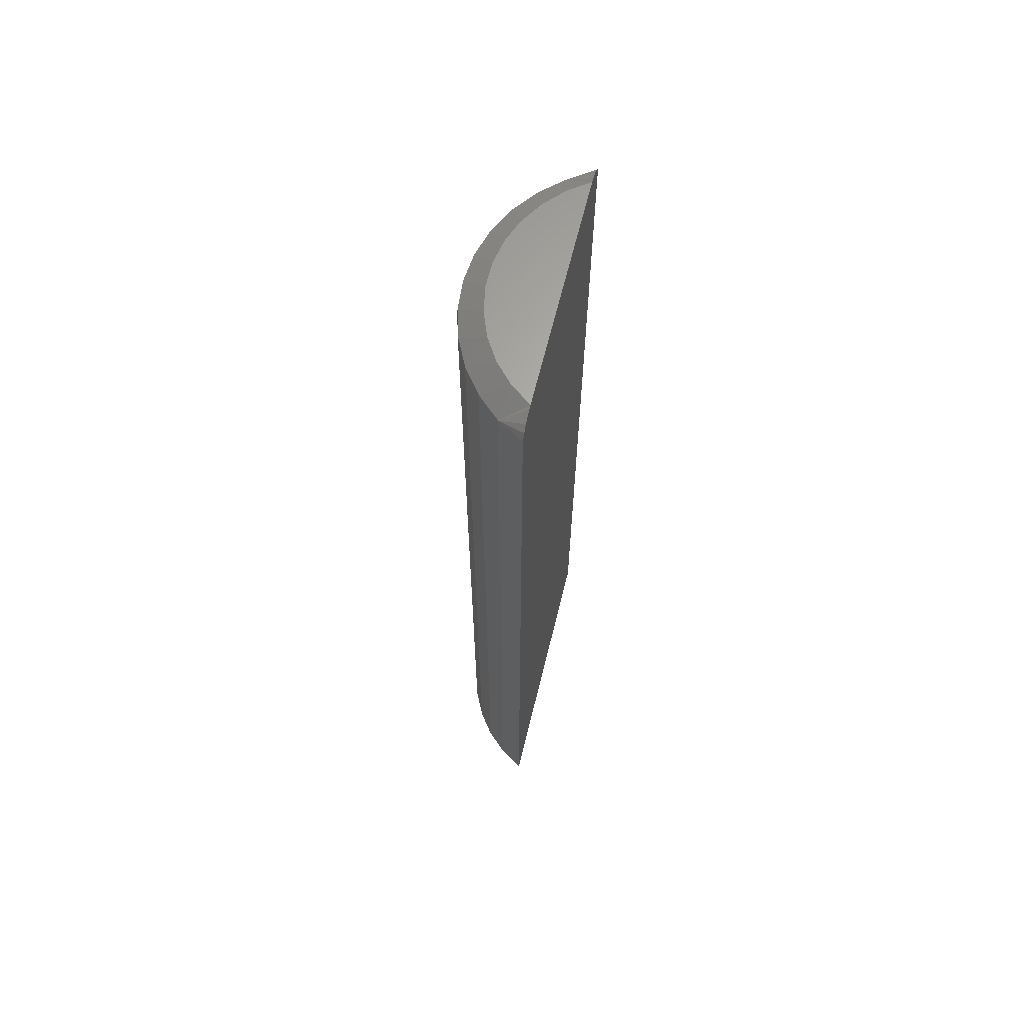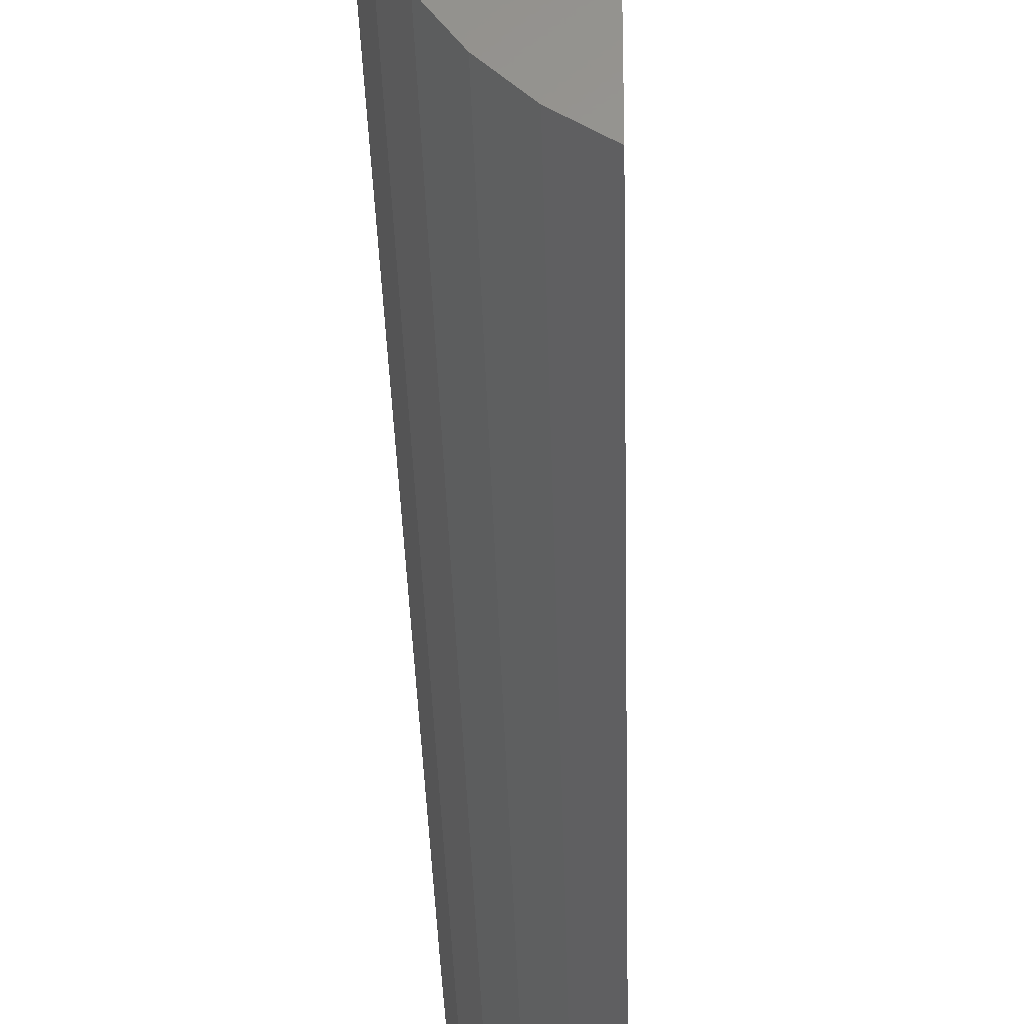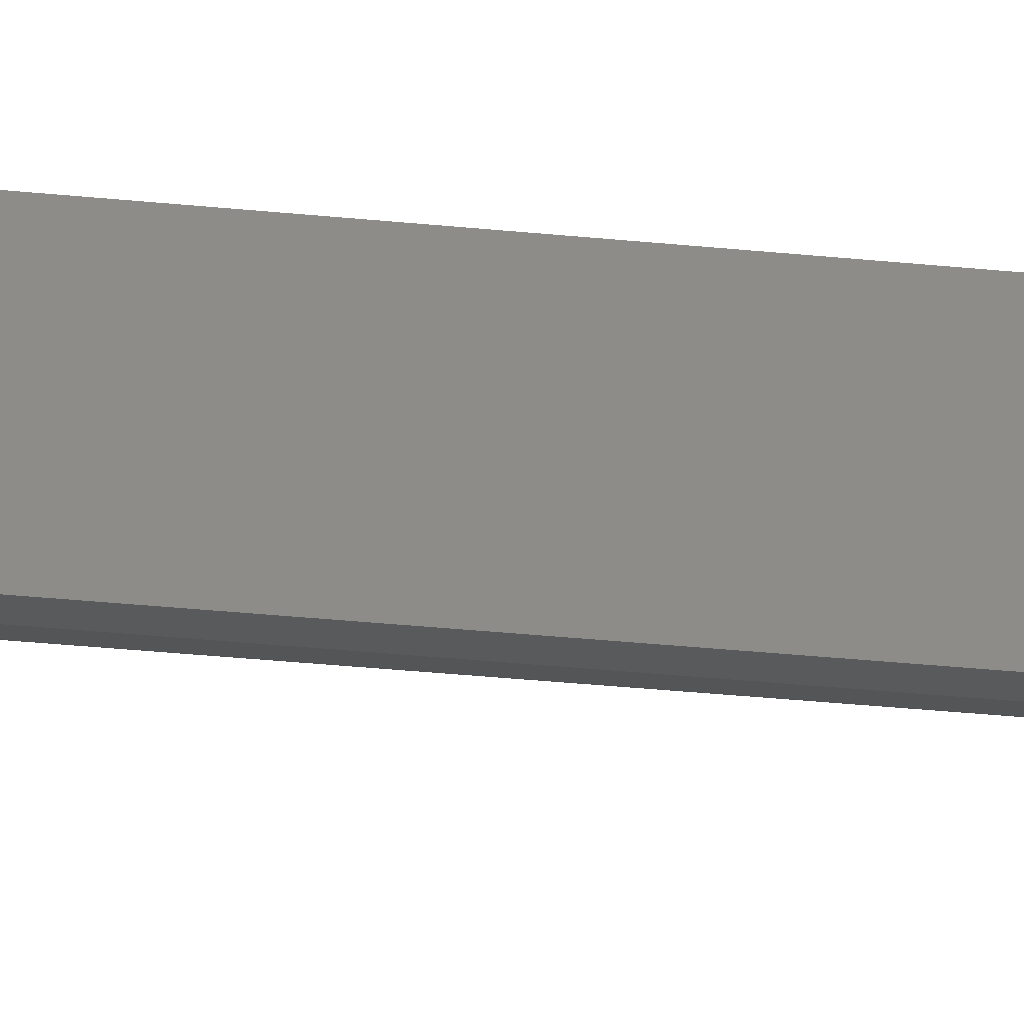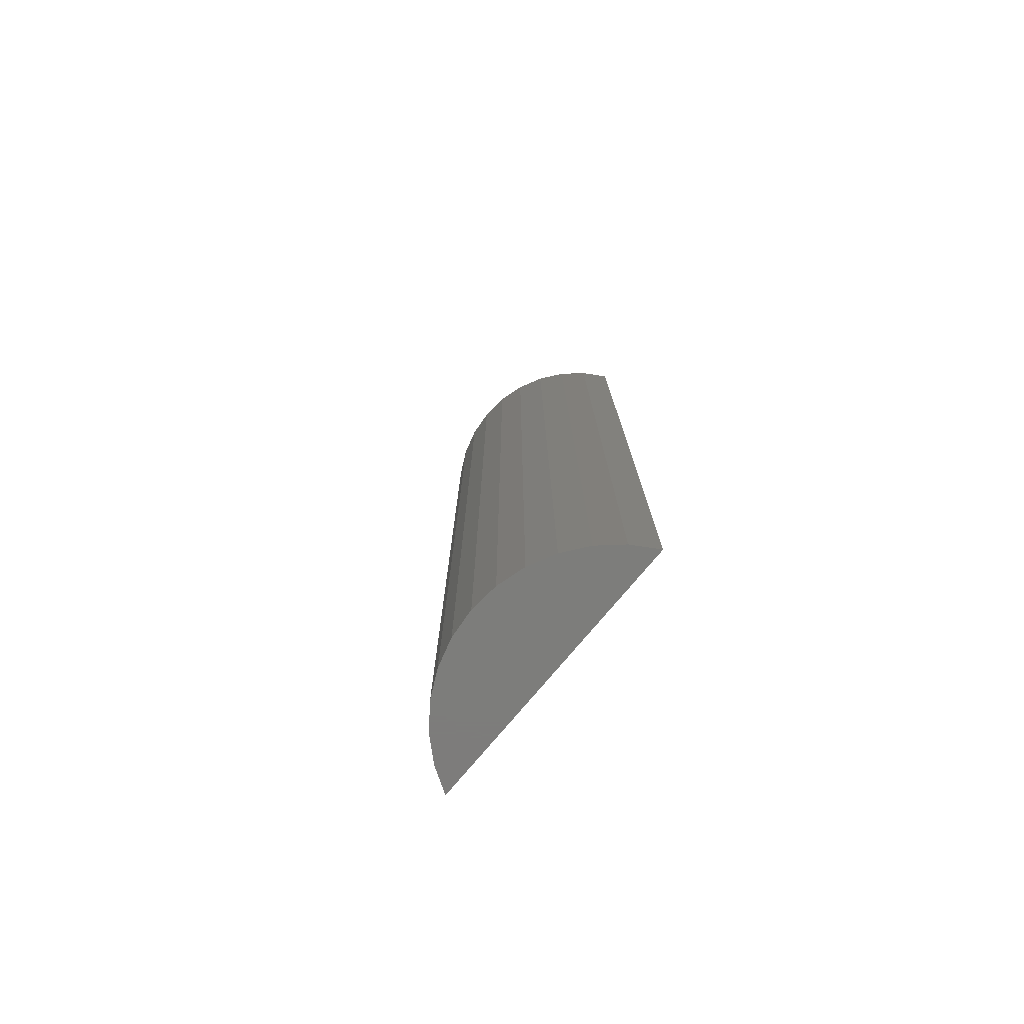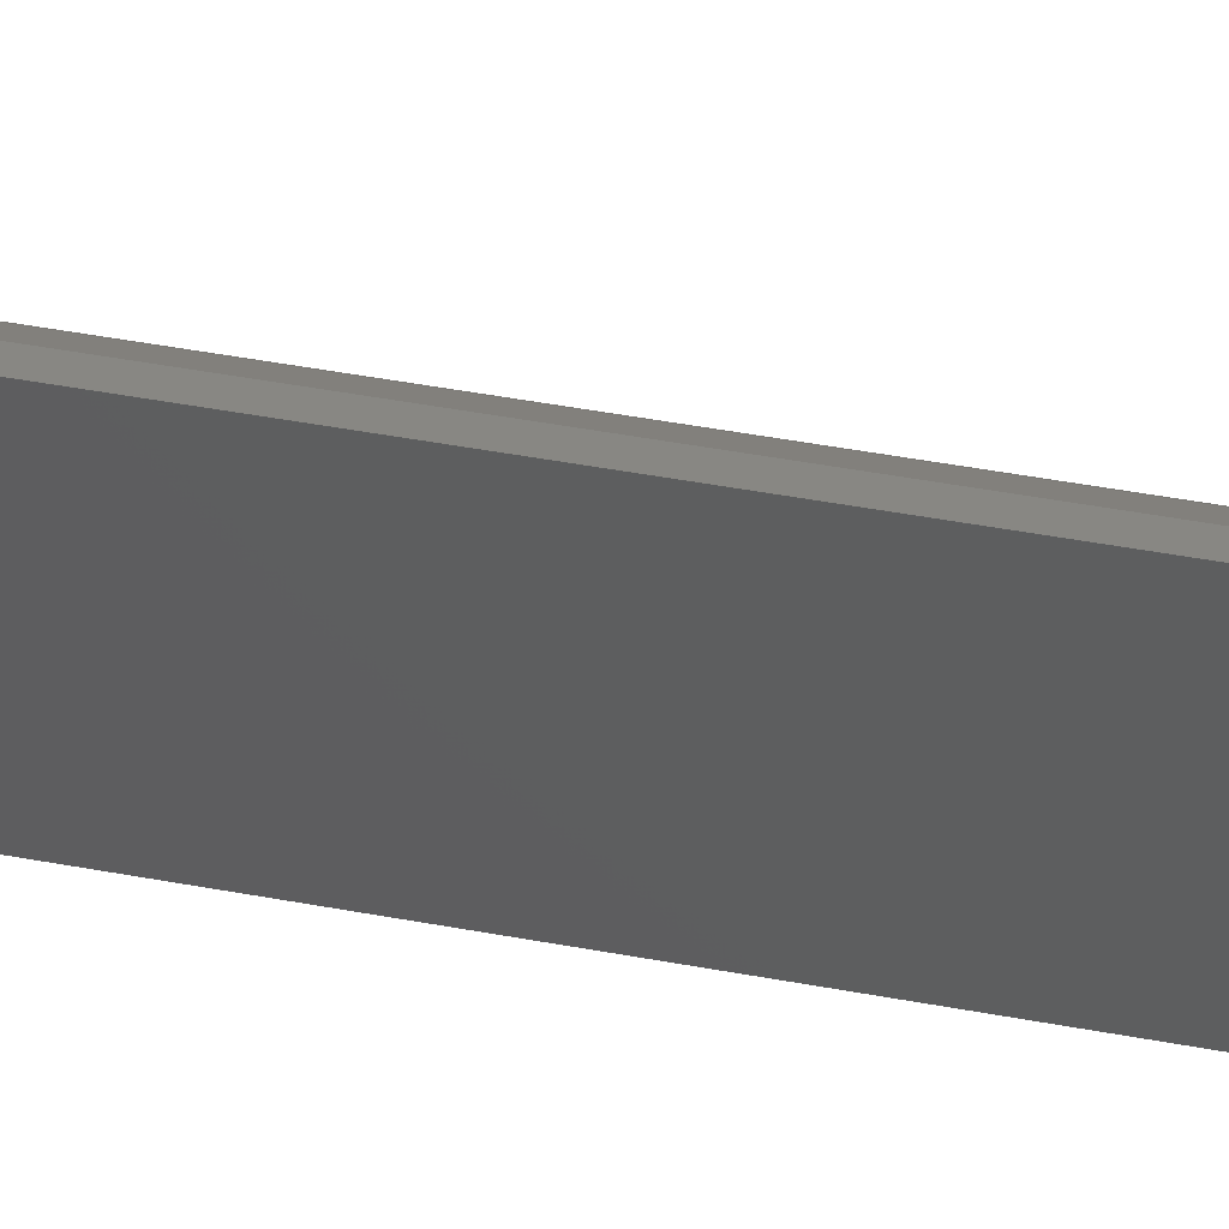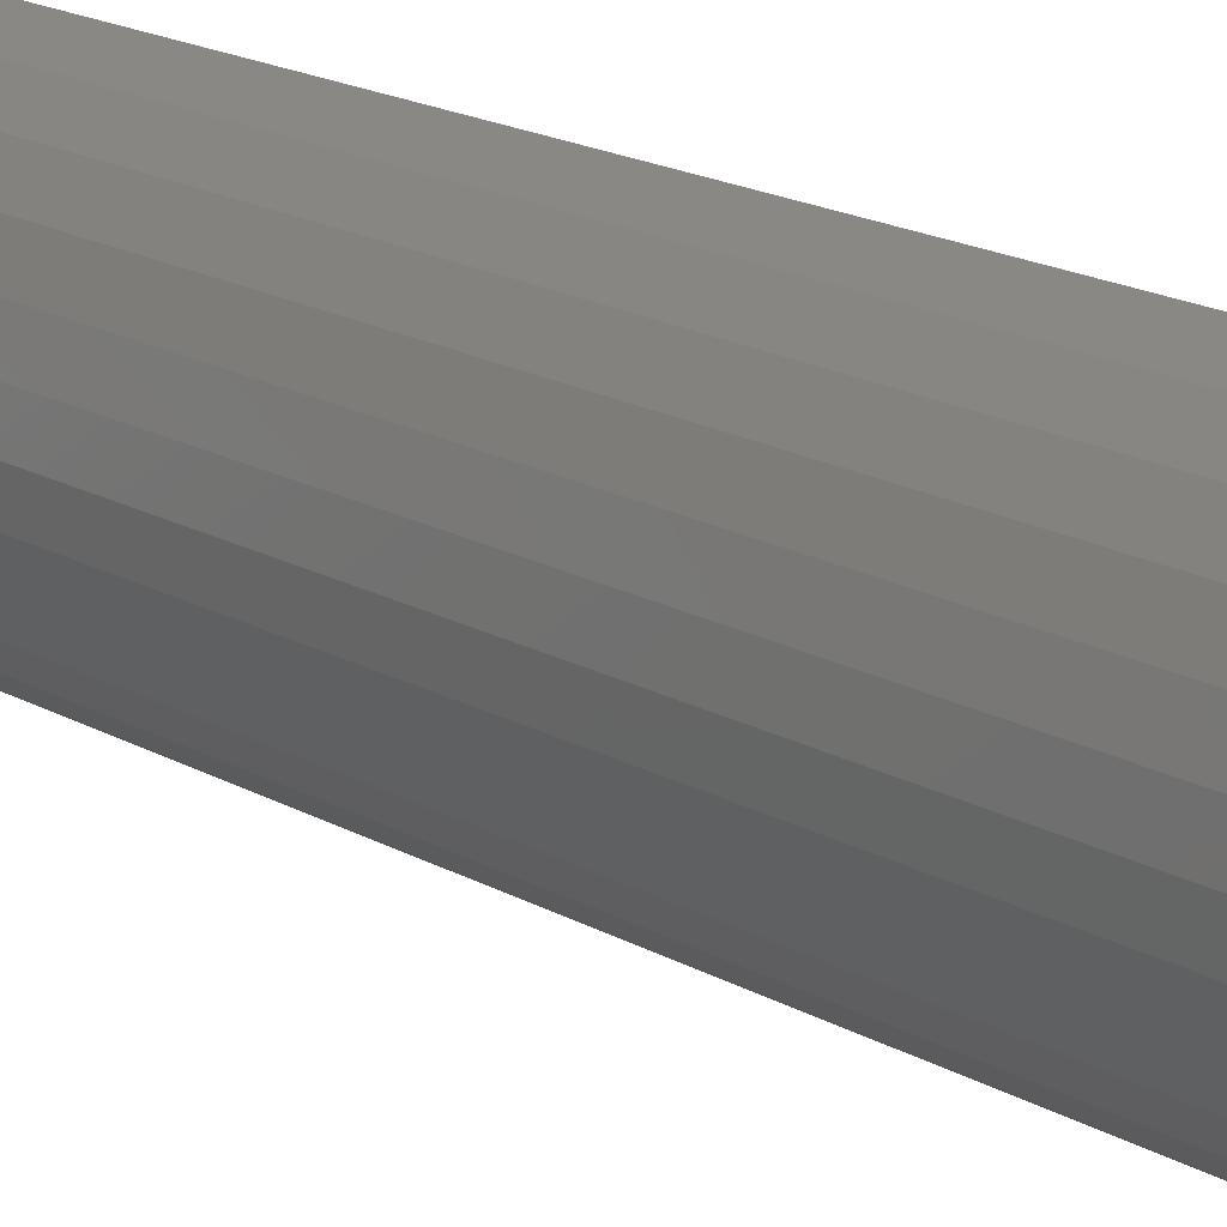
<metadata>
{"format":"stl","ext":"stl","renderer":"f3d","projection":"perspective","resolution":1024,"background":"white","views":[{"elev":64.8,"azim":-166.1,"up":"+Z"},{"elev":-29.8,"azim":-178.7,"up":"+Y"},{"elev":-55.0,"azim":-95.4,"up":"+Y"},{"elev":-76.5,"azim":140.1,"up":"+Z"},{"elev":54.9,"azim":-79.3,"up":"+Y"},{"elev":18.5,"azim":137.1,"up":"+Y"}]}
</metadata>
<code>
# stl→obj: 61 verts, 117 faces
v 0.04063 -0.3271 0.3125
v 0.03616 -0.32 0.3125
v 0.03044 -0.3139 0.3125
v 0.02368 -0.3089 0.3125
v 0.02368 -0.3474 0.3125
v 0.04527 -0.3432 0.3125
v 0.0437 -0.3349 0.3125
v 0.02368 -0.3859 0.3125
v 0.03044 -0.3809 0.3125
v 0.03616 -0.3747 0.3125
v 0.04063 -0.3676 0.3125
v 0.0437 -0.3598 0.3125
v 0.04527 -0.3516 0.3125
v 0.02368 -0.3 0
v 0.02368 -0.3 0.3047
v 0.03205 -0.3051 0
v 0.03205 -0.3051 0.3047
v 0.03933 -0.3117 0
v 0.03933 -0.3117 0.3047
v 0.04527 -0.3194 0
v 0.04527 -0.3194 0.3047
v 0.04966 -0.3282 0
v 0.04966 -0.3282 0.3047
v 0.05236 -0.3376 0
v 0.05236 -0.3376 0.3047
v 0.05327 -0.3474 0
v 0.05327 -0.3474 0.3047
v 0.05236 -0.3571 0
v 0.05236 -0.3571 0.3047
v 0.04966 -0.3665 0
v 0.04966 -0.3665 0.3047
v 0.04527 -0.3753 0
v 0.04527 -0.3753 0.3047
v 0.03933 -0.3831 0
v 0.03933 -0.3831 0.3047
v 0.03205 -0.3896 0
v 0.03205 -0.3896 0.3047
v 0.02368 -0.3947 0
v 0.02368 -0.3947 0.3047
v 0.02368 -0.39 0.3116
v 0.02368 -0.3873 0.3124
v 0.02368 -0.3016 0.3092
v 0.02368 -0.3922 0.3101
v 0.02368 -0.3938 0.3081
v 0.02368 -0.3004 0.307
v 0.02368 -0.3947 0.3058
v 0.02368 -0.3036 0.311
v 0.02368 -0.3075 0.3124
v 0.02368 -0.3061 0.3121
v 0.03196 -0.3052 0.3062
v 0.03922 -0.383 0.3062
v 0.04514 -0.3752 0.3062
v 0.04952 -0.3665 0.3062
v 0.05222 -0.3571 0.3062
v 0.05312 -0.3474 0.3062
v 0.05222 -0.3376 0.3062
v 0.04952 -0.3283 0.3062
v 0.04514 -0.3195 0.3062
v 0.03922 -0.3118 0.3062
v 0.03196 -0.3895 0.3062
v 0.02368 -0.3474 0
f 1 2 3
f 4 5 6
f 4 6 7
f 4 7 1
f 4 1 3
f 5 8 9
f 5 9 10
f 5 10 11
f 5 11 12
f 5 12 13
f 5 13 6
f 14 15 16
f 16 15 17
f 16 17 18
f 18 17 19
f 18 19 20
f 20 19 21
f 20 21 22
f 22 21 23
f 22 23 24
f 24 23 25
f 24 25 26
f 26 25 27
f 26 27 28
f 28 27 29
f 28 29 30
f 30 29 31
f 30 31 32
f 32 31 33
f 32 33 34
f 34 33 35
f 34 35 36
f 36 35 37
f 36 37 38
f 38 37 39
f 40 41 42
f 40 42 43
f 44 43 42
f 42 45 44
f 46 44 45
f 15 14 38
f 15 38 39
f 15 39 46
f 15 46 45
f 47 42 41
f 47 41 8
f 47 8 5
f 47 5 4
f 47 4 48
f 47 48 49
f 4 50 48
f 4 3 50
f 51 10 9
f 52 11 10
f 52 10 51
f 53 12 11
f 53 11 52
f 54 13 12
f 54 12 53
f 55 6 13
f 55 13 54
f 56 7 6
f 56 6 55
f 57 1 7
f 57 7 56
f 58 2 1
f 58 1 57
f 59 3 2
f 59 2 58
f 50 47 48
f 50 3 59
f 47 49 48
f 42 47 50
f 42 50 45
f 60 8 41
f 60 41 40
f 60 40 43
f 60 43 44
f 60 44 46
f 60 46 39
f 60 39 37
f 60 37 35
f 60 35 51
f 60 51 9
f 60 9 8
f 51 35 52
f 52 35 33
f 52 33 53
f 53 33 31
f 53 31 54
f 54 31 29
f 54 29 55
f 55 29 27
f 55 27 56
f 56 27 25
f 56 25 57
f 57 25 23
f 57 23 58
f 58 23 21
f 58 21 59
f 59 21 19
f 59 19 50
f 50 19 17
f 50 17 45
f 45 17 15
f 16 18 20
f 14 16 20
f 14 20 22
f 14 22 24
f 14 24 61
f 61 24 26
f 61 26 28
f 61 28 30
f 61 30 32
f 61 32 34
f 61 34 36
f 61 36 38

</code>
